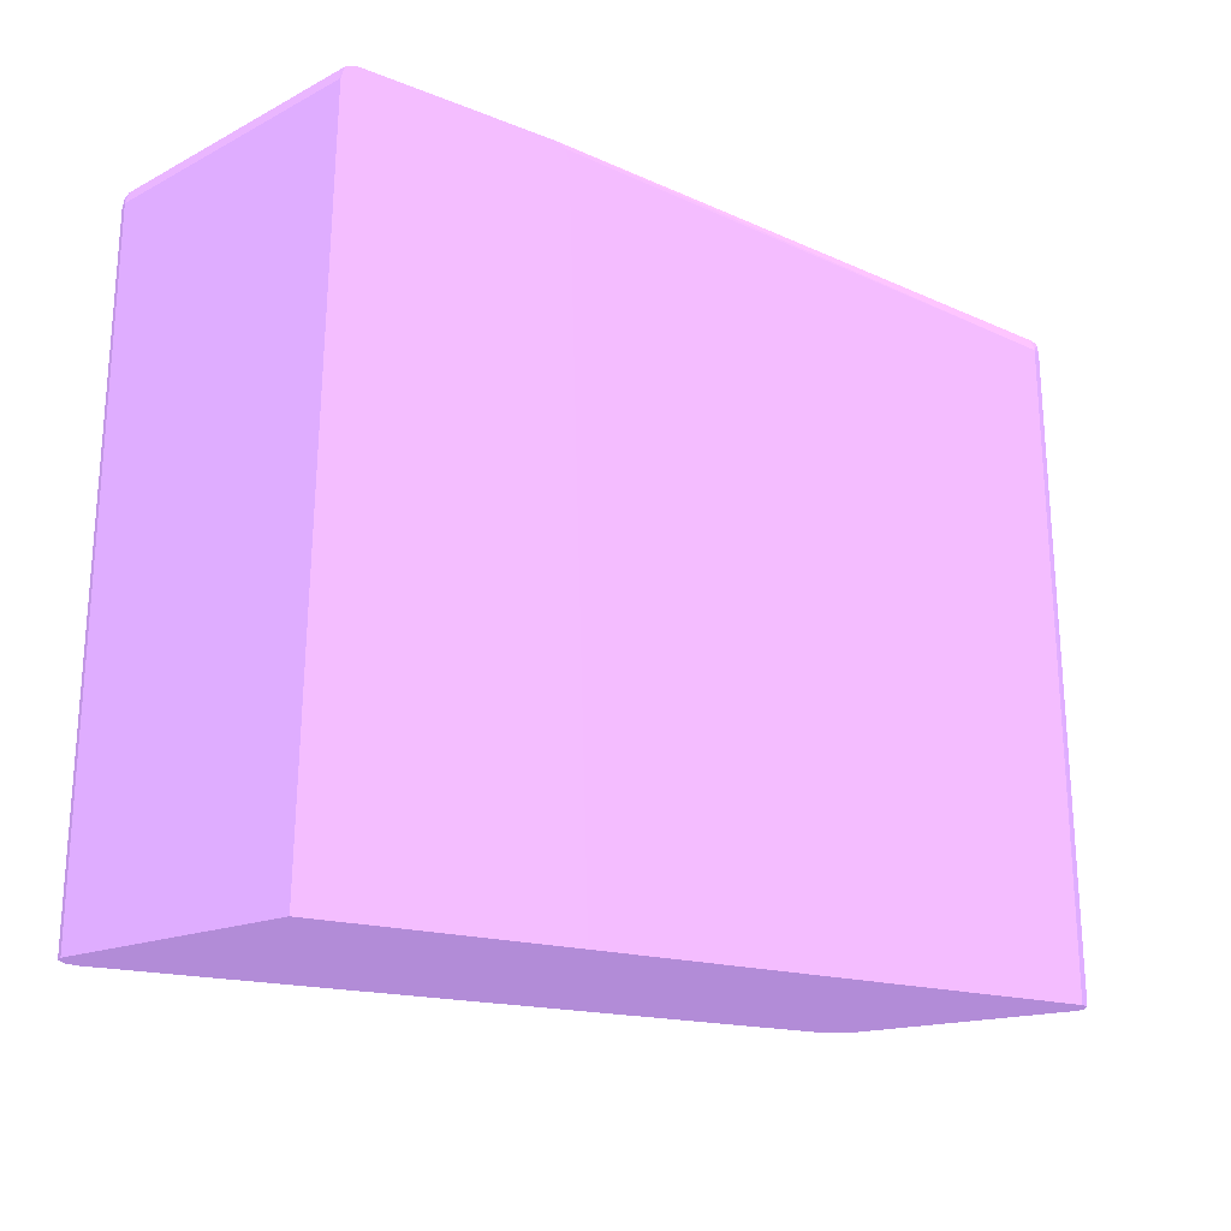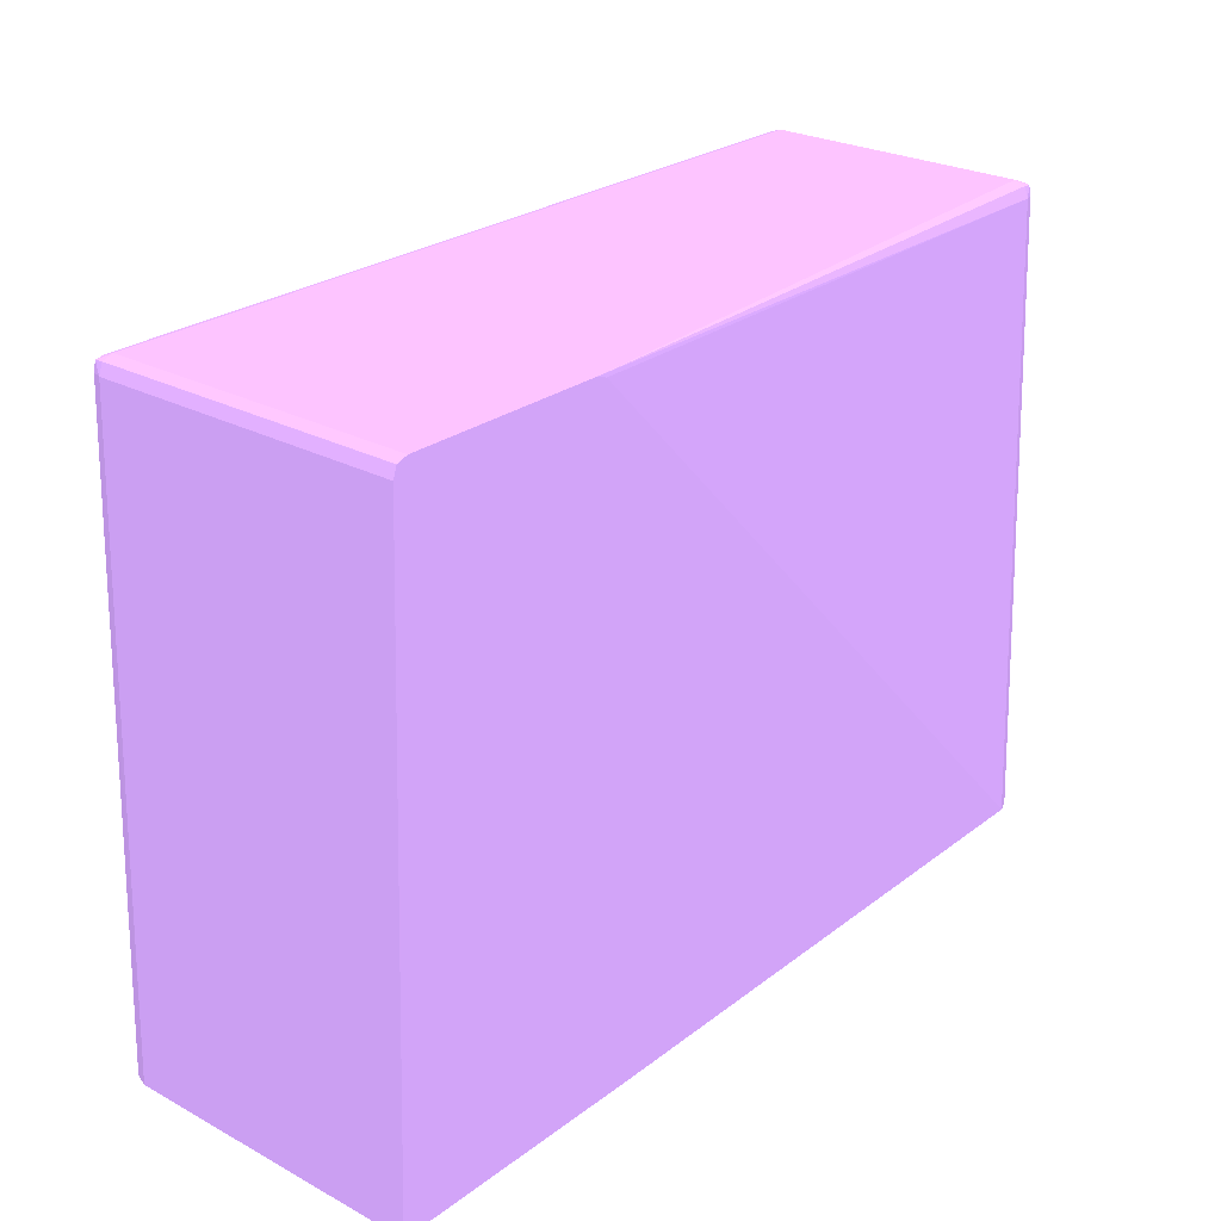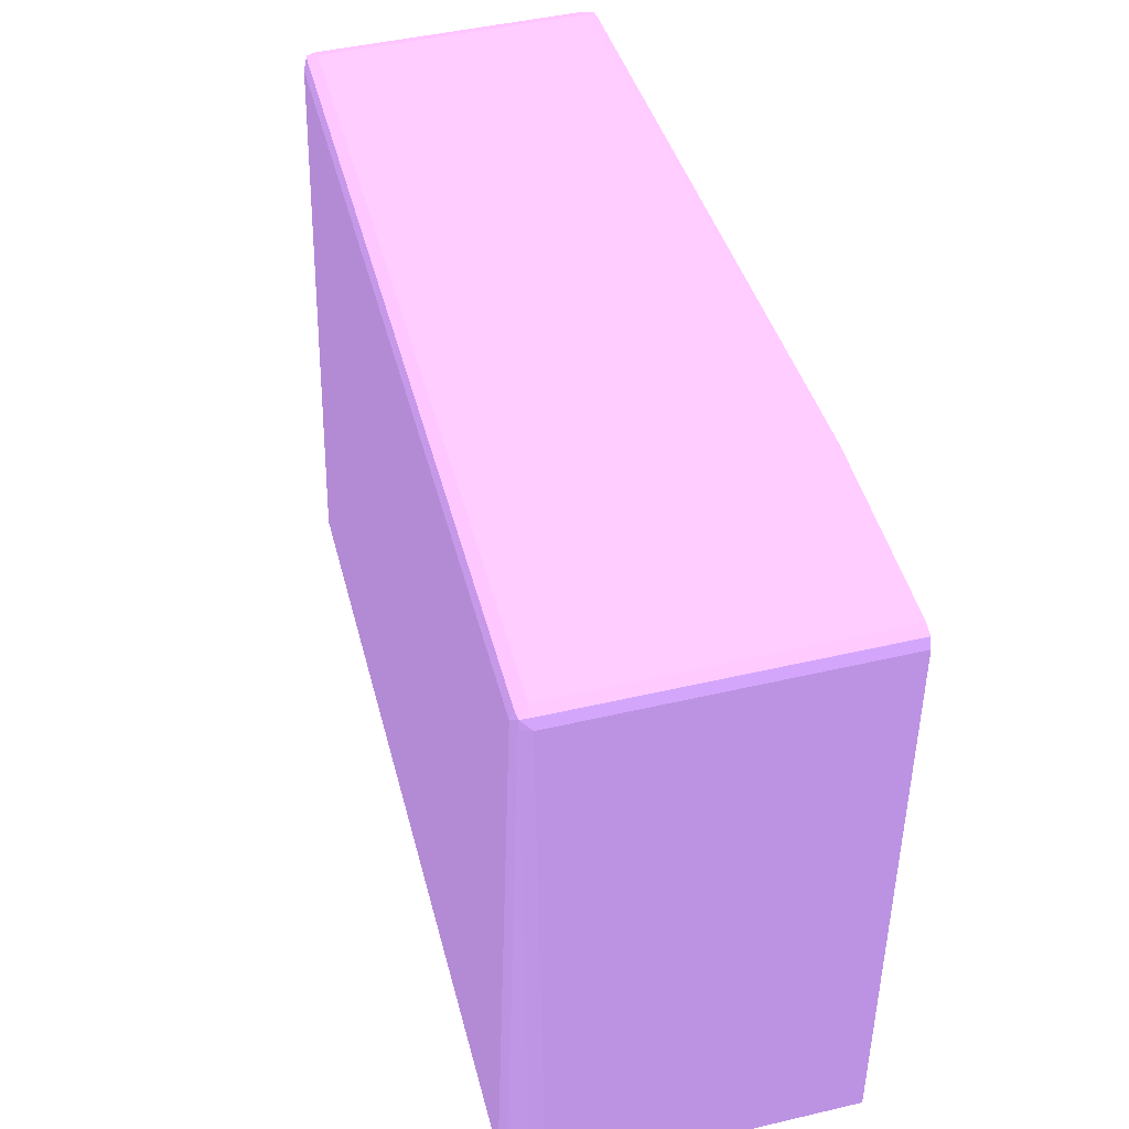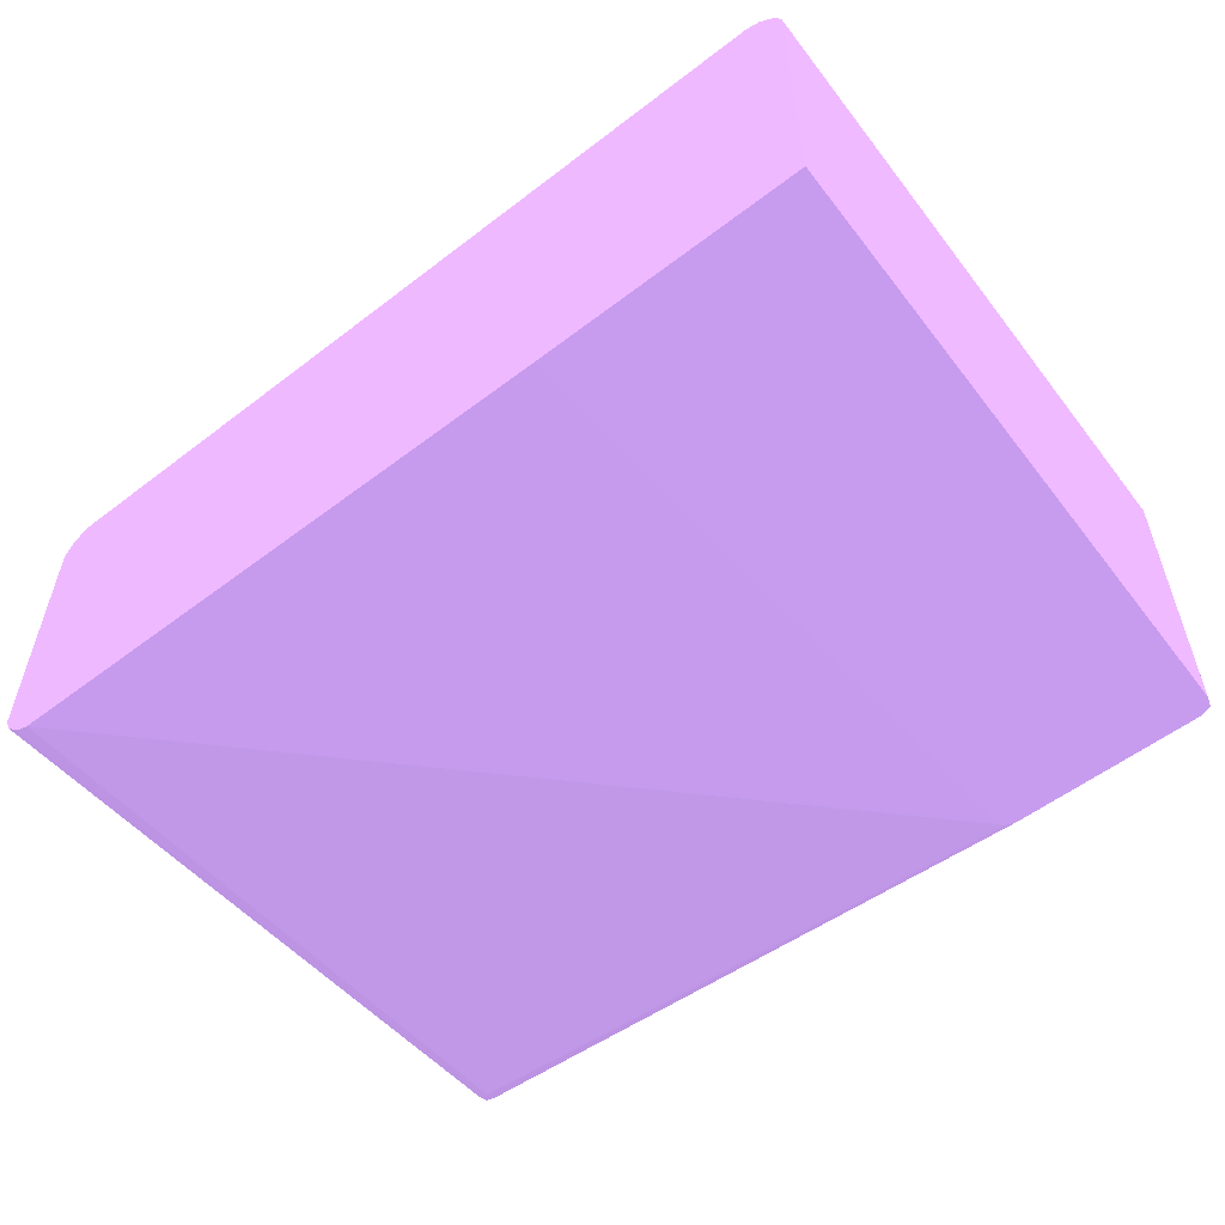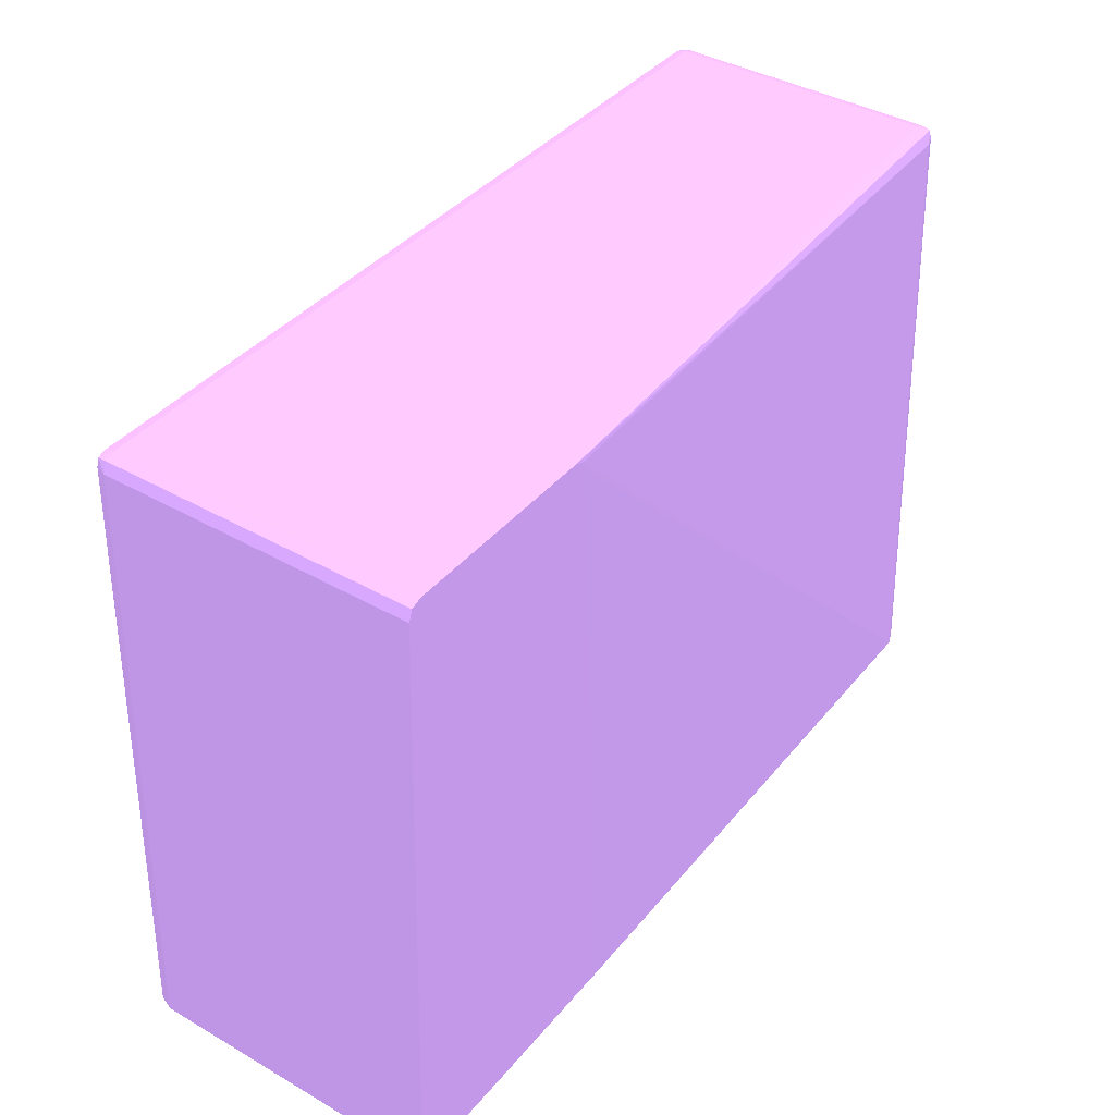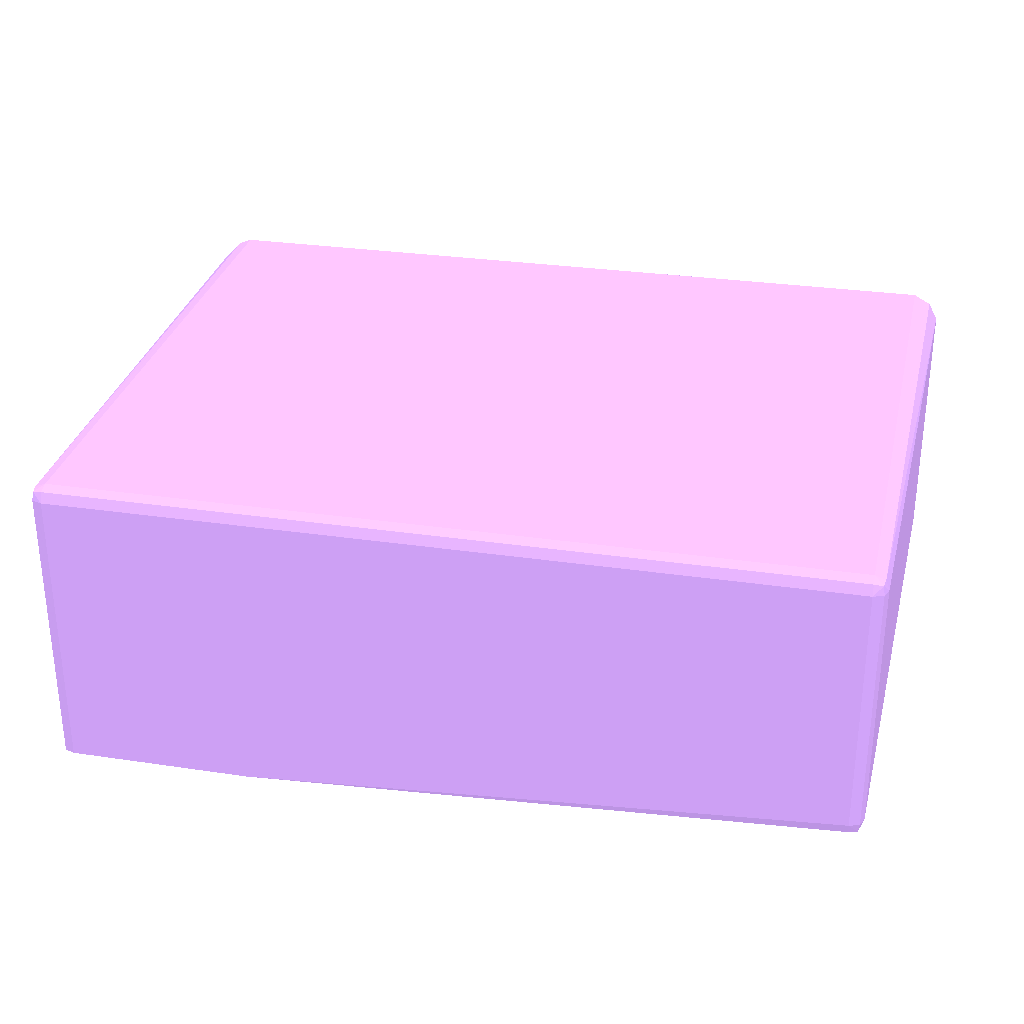
<metadata>
{"format":"obj","ext":"obj","renderer":"f3d","projection":"perspective","resolution":1024,"background":"white","views":[{"elev":-14.6,"azim":138.4,"up":"+Y"},{"elev":25.8,"azim":130.4,"up":"+Y"},{"elev":47.4,"azim":75.3,"up":"+Y"},{"elev":-55.2,"azim":38.9,"up":"+Z"},{"elev":39.6,"azim":125.5,"up":"+Y"},{"elev":29.1,"azim":-167.5,"up":"+Z"}]}
</metadata>
<code>
v 0.01457 0.06107 0.01457 0.5412 0.4235 0.6431
v 0.01457 0.06094 0.01495 0.5412 0.4235 0.6431
v 0.01491 0.06089 0.01491 0.5412 0.4235 0.6431
v 0.01495 0.06094 0.01457 0.5412 0.4235 0.6431
v 0.01457 0.06107 0.003725 0.5412 0.4235 0.6431
v -0.01457 0.06107 0.01457 0.5412 0.4235 0.6431
v 0.01457 0.06055 0.01509 0.5412 0.4235 0.6431
v -0.01457 0.06094 0.01495 0.5412 0.4235 0.6431
v 0.01495 0.06055 0.01495 0.5412 0.4235 0.6431
v 0.01509 0.06055 0.01457 0.5412 0.4235 0.6431
v 0.01496 0.06092 0.003725 0.5412 0.4235 0.6431
v 0.01495 0.06094 0.003725 0.5412 0.4235 0.6431
v 0.007656 0.06107 0.003725 0.5412 0.4235 0.6431
v -0.01457 0.06107 0.005188 0.5412 0.4235 0.6431
v -0.01495 0.06094 0.01457 0.5412 0.4235 0.6431
v -0.01491 0.06089 0.01491 0.5412 0.4235 0.6431
v 0.01457 0.03829 0.01586 0.5412 0.4235 0.6431
v -0.01457 0.06055 0.01509 0.5412 0.4235 0.6431
v 0.01507 0.03829 0.01566 0.5412 0.4235 0.6431
v 0.01517 0.03829 0.01556 0.5412 0.4235 0.6431
v 0.01566 0.03829 0.01507 0.5412 0.4235 0.6431
v 0.01586 0.03829 0.01457 0.5412 0.4235 0.6431
v 0.01509 0.06055 0.003725 0.5412 0.4235 0.6431
v 0.00764 0.06107 0.003725 0.5412 0.4235 0.6431
v -0.01457 0.06055 0.004669 0.5412 0.4235 0.6431
v -0.01457 0.06094 0.004805 0.5412 0.4235 0.6431
v -0.01491 0.06089 0.00485 0.5412 0.4235 0.6431
v -0.01495 0.06094 0.005188 0.5412 0.4235 0.6431
v -0.01509 0.06055 0.01457 0.5412 0.4235 0.6431
v -0.01495 0.06055 0.01495 0.5412 0.4235 0.6431
v -0.01457 0.03829 0.01586 0.5412 0.4235 0.6431
v -0.01487 0.03829 0.01586 0.5412 0.4235 0.6431
v 0.01586 0.03829 0.003725 0.5412 0.4235 0.6431
v 0.007274 0.06094 0.003725 0.5412 0.4235 0.6431
v -0.01457 0.03829 0.003903 0.5412 0.4235 0.6431
v -0.01495 0.06055 0.004805 0.5412 0.4235 0.6431
v -0.01509 0.06055 0.005188 0.5412 0.4235 0.6431
v -0.01586 0.03829 0.01457 0.5412 0.4235 0.6431
v -0.01585 0.03829 0.01487 0.5412 0.4235 0.6431
v -0.01551 0.03829 0.01551 0.5412 0.4235 0.6431
v 0.006349 0.03829 0.003725 0.5412 0.4235 0.6431
v 0.00714 0.06057 0.003725 0.5412 0.4235 0.6431
v -0.01507 0.03829 0.004098 0.5412 0.4235 0.6431
v 0.007137 0.06055 0.003725 0.5412 0.4235 0.6431
v -0.01517 0.03829 0.0042 0.5412 0.4235 0.6431
v -0.01556 0.03829 0.004591 0.5412 0.4235 0.6431
v -0.01566 0.03829 0.004694 0.5412 0.4235 0.6431
v -0.01586 0.03829 0.005188 0.5412 0.4235 0.6431
f 1 2 3
f 1 3 4
f 1 4 12
f 1 12 5
f 1 5 13
f 1 13 14
f 1 14 6
f 1 6 8
f 1 8 2
f 2 7 3
f 2 8 18
f 2 18 7
f 3 9 10
f 3 10 4
f 3 7 9
f 4 11 12
f 4 10 11
f 5 12 11
f 5 11 23
f 5 23 33
f 5 33 41
f 5 41 44
f 5 44 42
f 5 42 34
f 5 34 24
f 5 24 13
f 6 14 28
f 6 28 15
f 6 15 16
f 6 16 8
f 7 17 9
f 7 18 31
f 7 31 17
f 8 16 18
f 9 17 19
f 9 19 20
f 9 20 21
f 9 21 22
f 9 22 10
f 10 22 33
f 10 33 23
f 10 23 11
f 13 24 25
f 13 25 26
f 13 26 14
f 14 26 27
f 14 27 28
f 15 28 37
f 15 37 29
f 15 29 16
f 16 29 30
f 16 30 18
f 17 31 32
f 17 32 40
f 17 40 39
f 17 39 38
f 17 38 48
f 17 48 47
f 17 47 46
f 17 46 45
f 17 45 43
f 17 43 35
f 17 35 41
f 17 41 33
f 17 33 22
f 17 22 21
f 17 21 20
f 17 20 19
f 18 30 32
f 18 32 31
f 24 34 25
f 25 35 36
f 25 36 27
f 25 27 26
f 25 34 35
f 27 36 37
f 27 37 28
f 29 37 48
f 29 48 38
f 29 38 39
f 29 39 30
f 30 39 40
f 30 40 32
f 34 42 35
f 35 43 36
f 35 42 44
f 35 44 41
f 36 43 45
f 36 45 46
f 36 46 47
f 36 47 48
f 36 48 37

</code>
